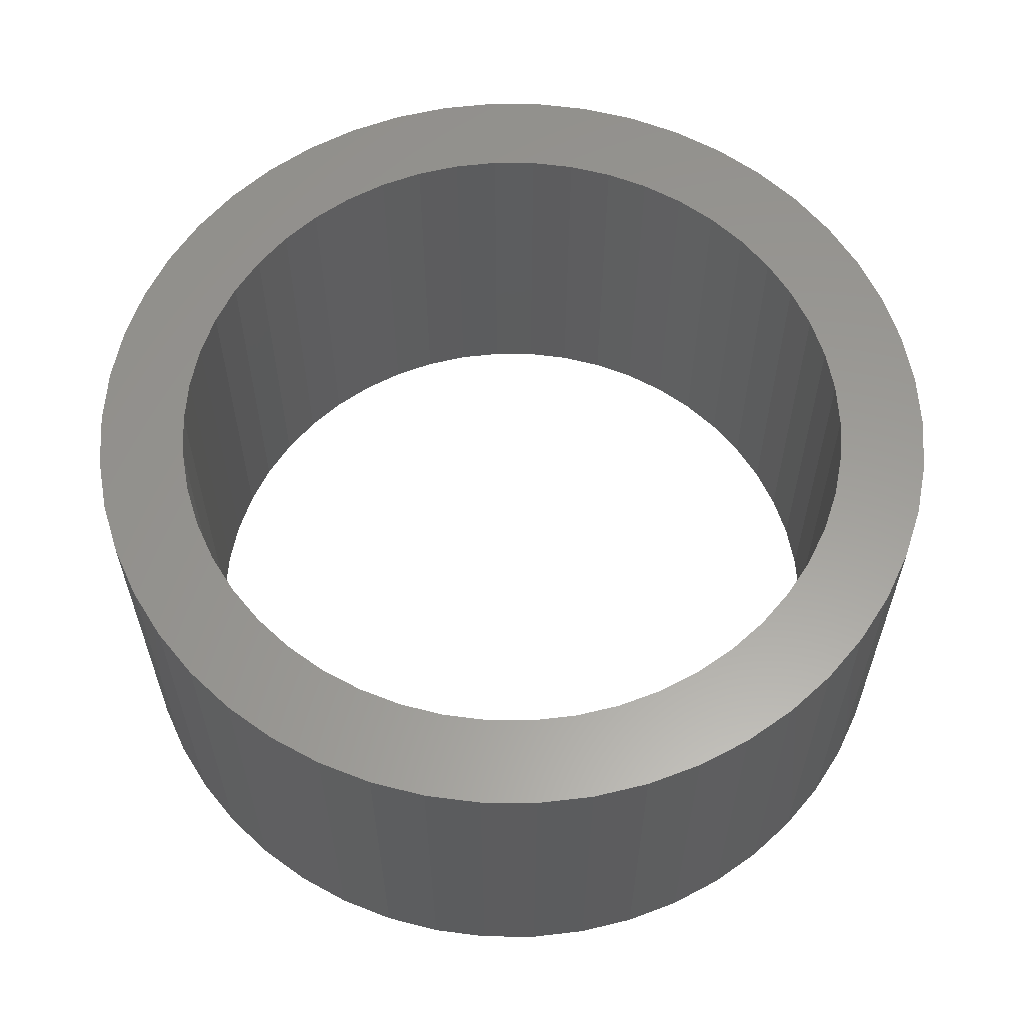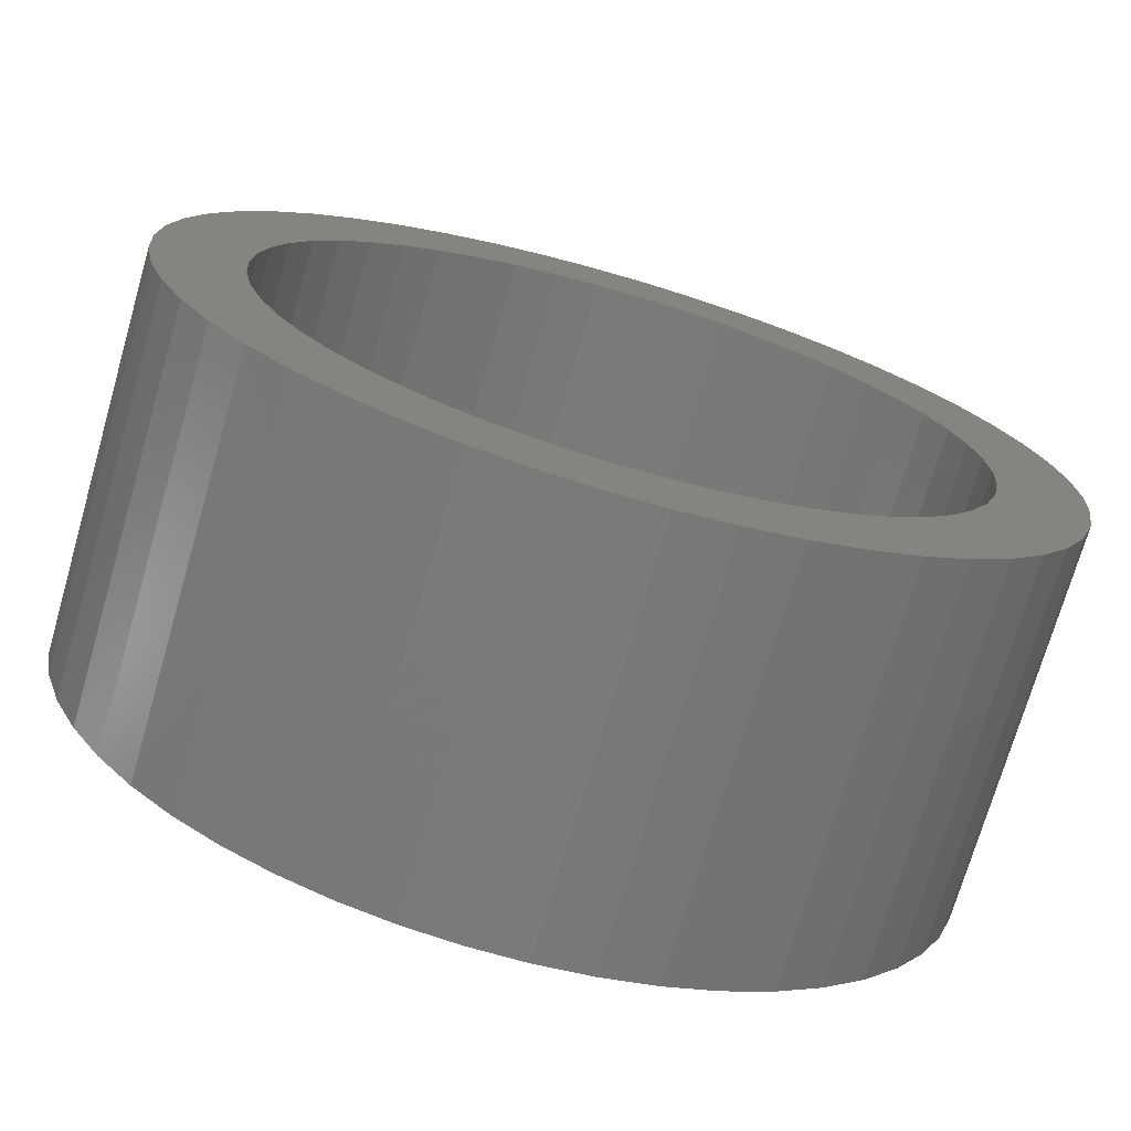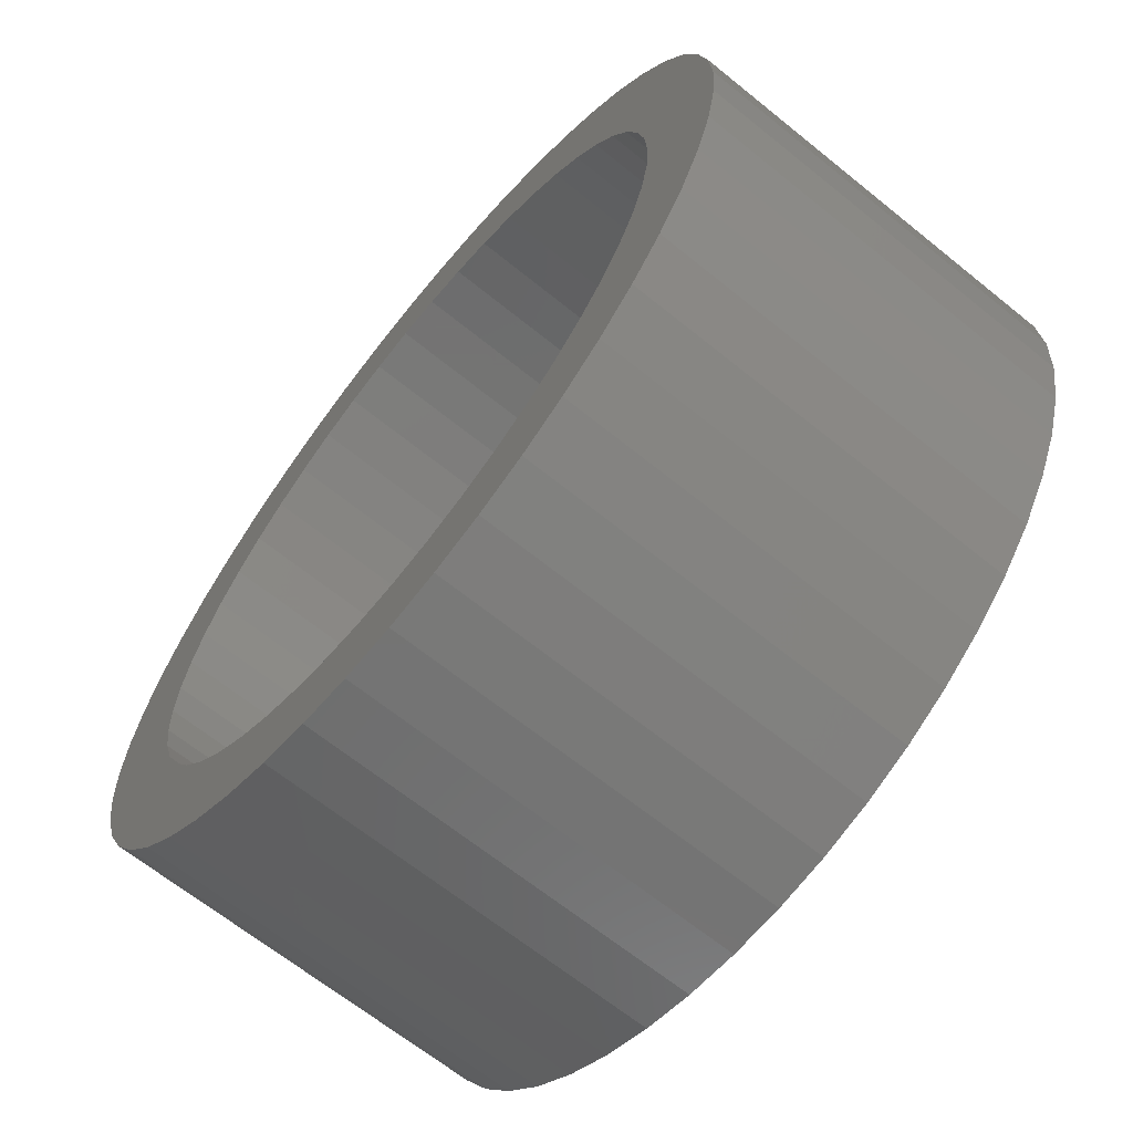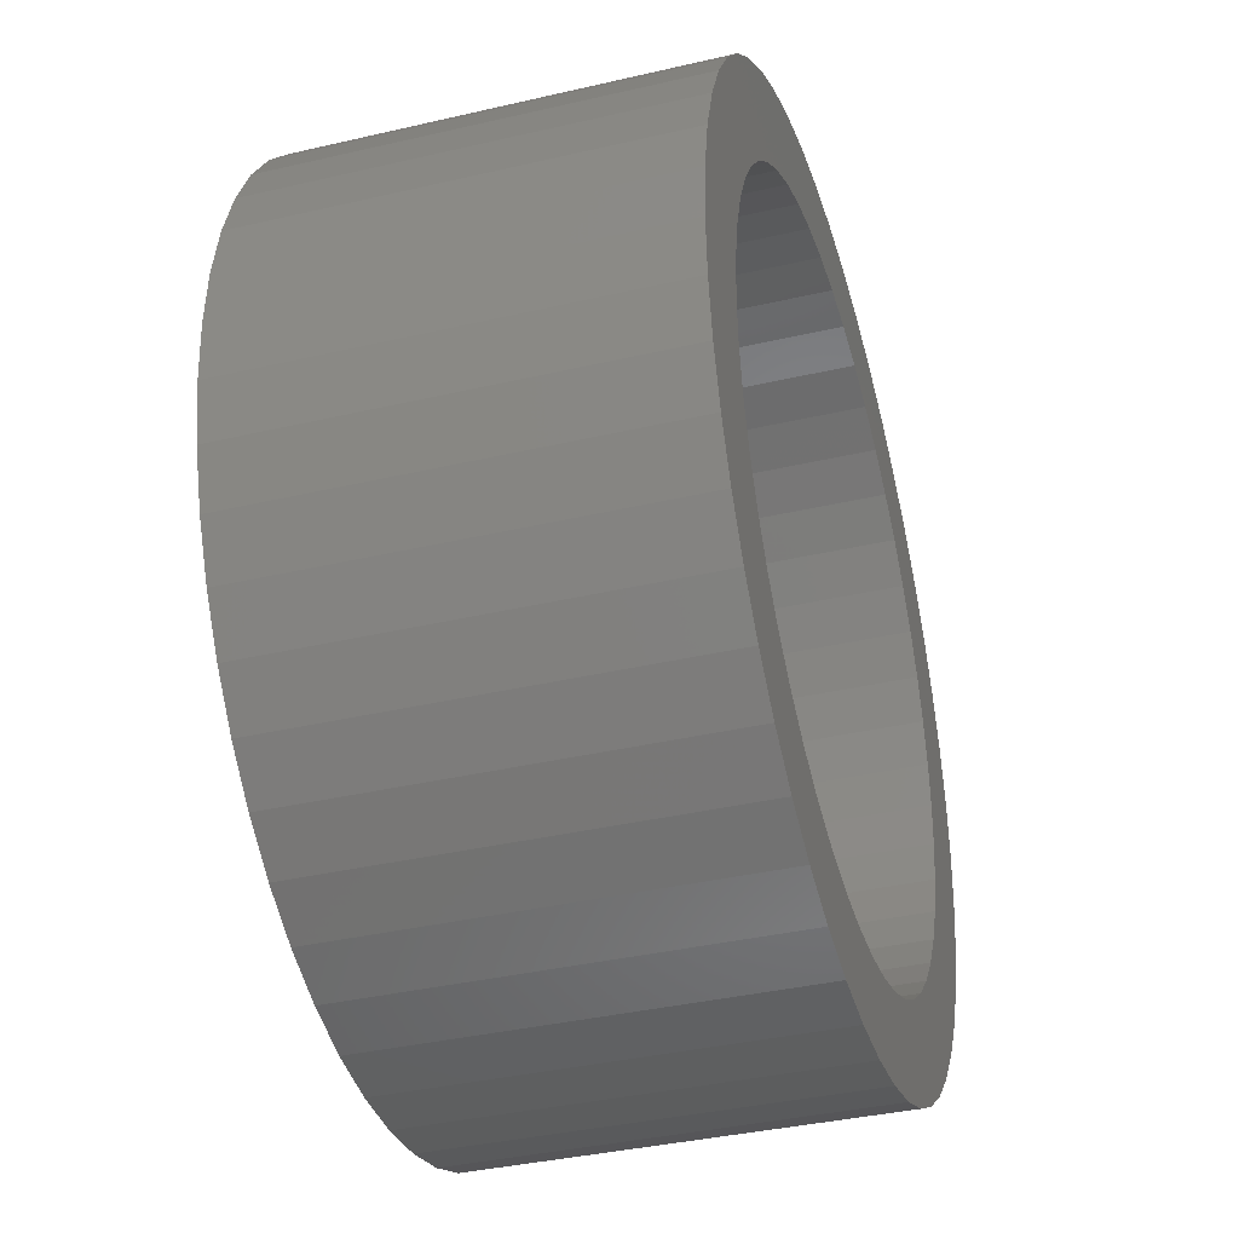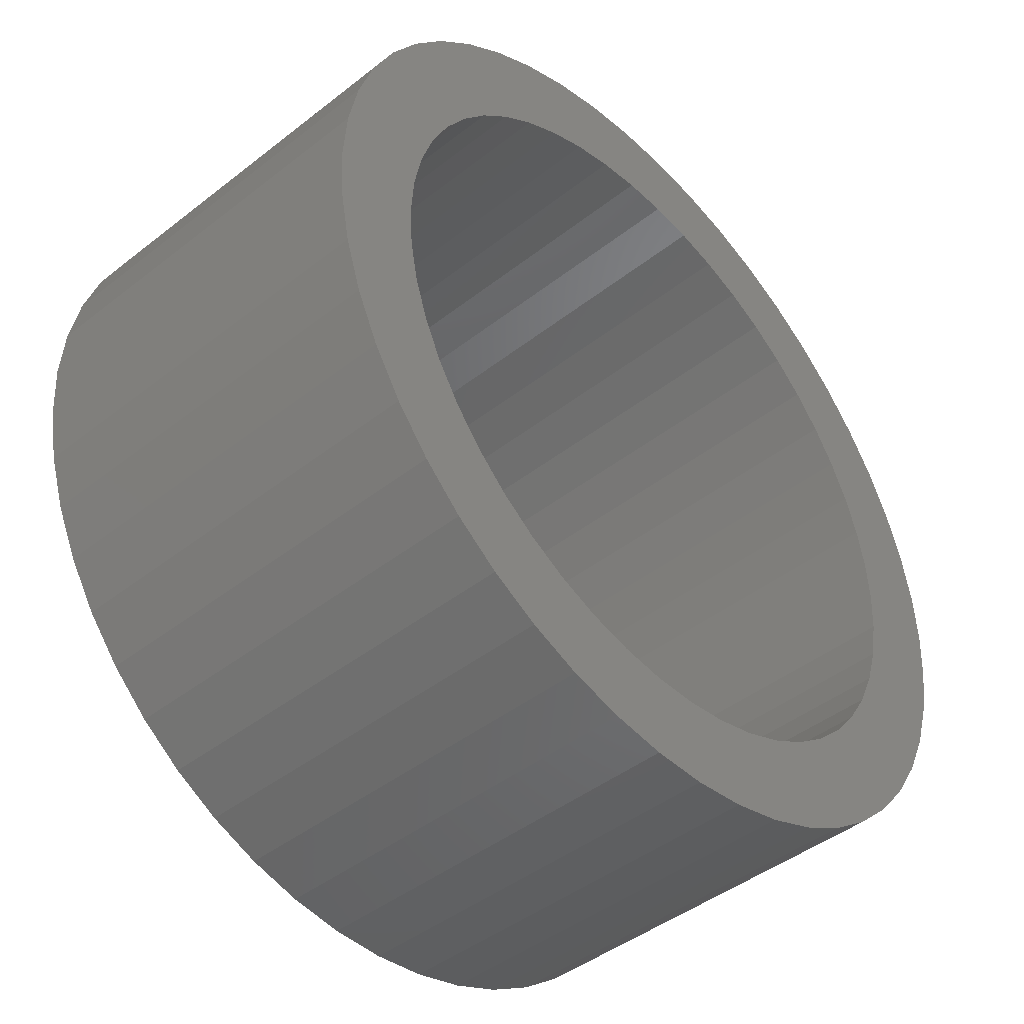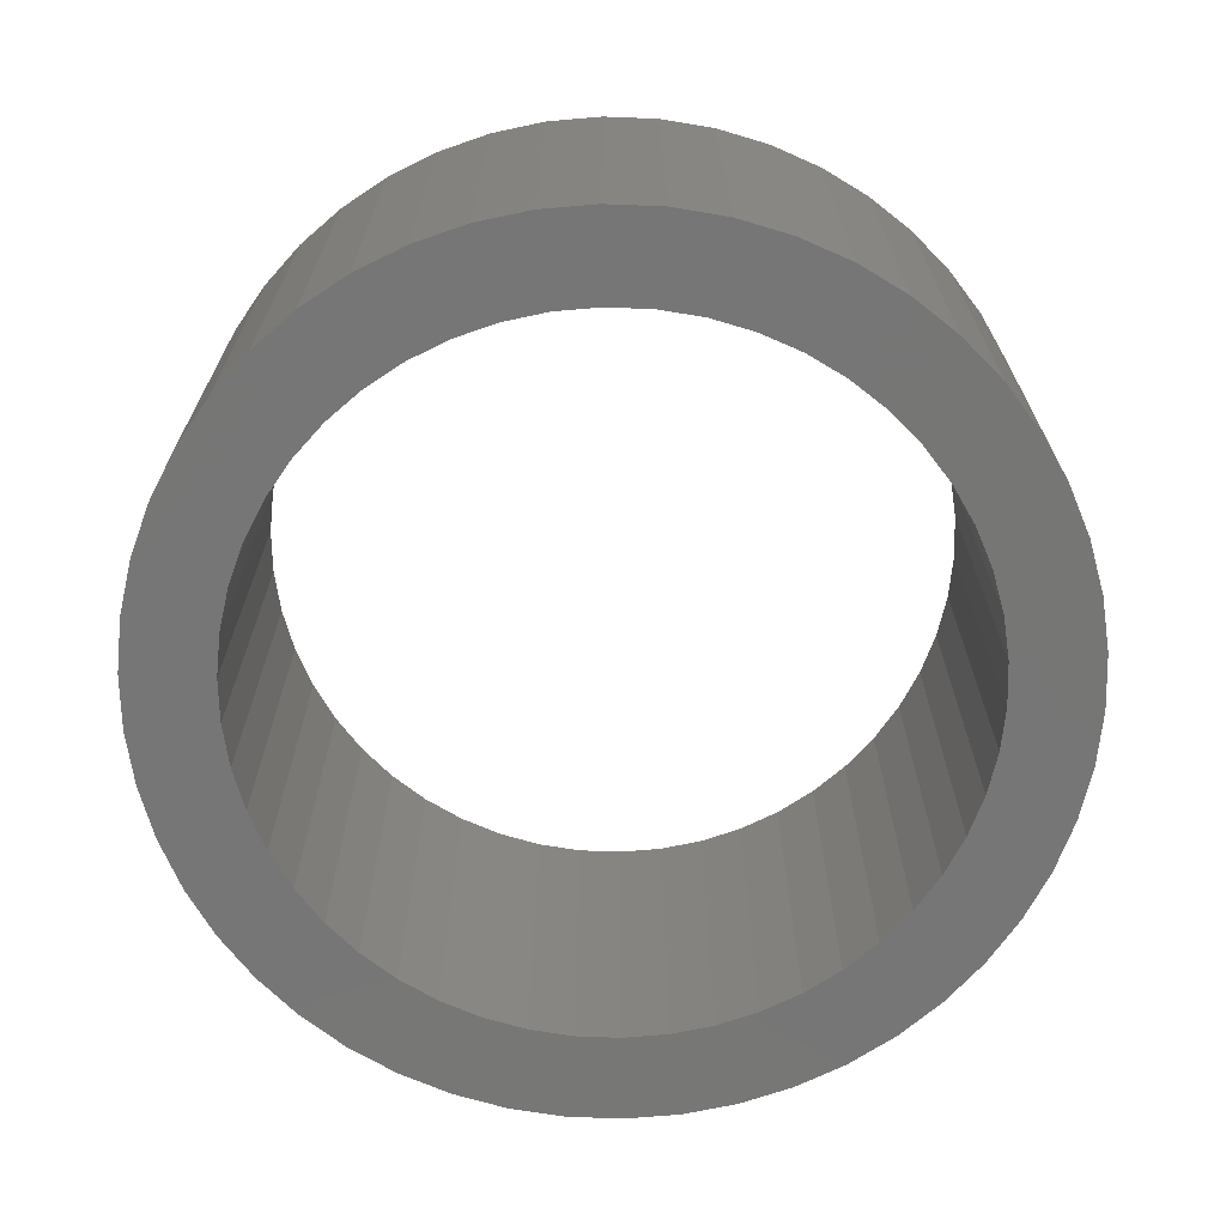
<metadata>
{"format":"stl","ext":"stl","renderer":"f3d","projection":"perspective","resolution":1024,"background":"white","views":[{"elev":60.0,"azim":-28.4,"up":"+Z"},{"elev":-72.8,"azim":163.9,"up":"+Y"},{"elev":-66.0,"azim":50.9,"up":"+Y"},{"elev":-37.5,"azim":-73.4,"up":"+Y"},{"elev":-44.6,"azim":-47.7,"up":"+Y"},{"elev":-68.8,"azim":-81.5,"up":"+Z"}]}
</metadata>
<code>
# stl→obj: 200 verts, 400 faces
v 2.25 0 1
v 2.232 0.282 -1
v 2.232 0.282 1
v 2.25 0 -1
v -2.25 0 -1
v -2.232 0.282 1
v -2.232 0.282 -1
v -2.25 0 1
v 0.1413 2.246 -1
v -0.1413 2.246 1
v 0.1413 2.246 1
v -0.1413 2.246 -1
v -0.1413 -2.246 -1
v 0.1413 -2.246 1
v -0.1413 -2.246 1
v 0.1413 -2.246 -1
v 1.64 1.54 -1
v 1.434 1.734 1
v 1.64 1.54 1
v 1.434 1.734 -1
v -1.434 1.734 -1
v -1.64 1.54 1
v -1.434 1.734 1
v -1.64 1.54 -1
v -0.6953 2.14 -1
v -0.958 2.036 1
v -0.6953 2.14 1
v -0.958 2.036 -1
v 2.092 -0.8283 1
v 2.179 -0.5596 -1
v 2.179 -0.5596 1
v 2.092 -0.8283 -1
v 2.092 0.8283 1
v 1.972 1.084 -1
v 1.972 1.084 1
v 2.092 0.8283 -1
v 2.179 0.5596 -1
v 2.179 0.5596 1
v 0.958 2.036 -1
v 0.6953 2.14 1
v 0.958 2.036 1
v 0.6953 2.14 -1
v 0.4216 2.21 1
v 0.4216 2.21 -1
v 1.206 1.9 1
v 1.206 1.9 -1
v -2.092 0.8283 -1
v -1.972 1.084 1
v -1.972 1.084 -1
v -2.092 0.8283 1
v -1.82 1.323 -1
v -1.82 1.323 1
v -2.179 0.5596 -1
v -2.179 0.5596 1
v -1.206 1.9 1
v -1.206 1.9 -1
v -0.4216 2.21 1
v -0.4216 2.21 -1
v 0.4216 -2.21 1
v 0.4216 -2.21 -1
v 1.82 1.323 1
v 1.82 1.323 -1
v 1.8 0 1
v 1.786 0.2256 1
v 2.232 -0.282 1
v 1.743 0.4476 1
v 1.786 -0.2256 1
v 1.674 0.6626 1
v 1.577 0.8672 1
v 1.743 -0.4476 1
v 1.456 1.058 1
v 1.312 1.232 1
v 1.147 1.387 1
v 0.9645 1.52 1
v 0.7664 1.629 1
v 0.5562 1.712 1
v 0.3373 1.768 1
v 0.113 1.796 1
v -0.113 1.796 1
v -0.3373 1.768 1
v -0.5562 1.712 1
v -0.7664 1.629 1
v -0.9645 1.52 1
v -1.147 1.387 1
v -1.312 1.232 1
v -1.456 1.058 1
v -1.577 0.8672 1
v -1.674 0.6626 1
v -1.743 0.4476 1
v 1.674 -0.6626 1
v 1.972 -1.084 1
v 1.577 -0.8672 1
v 1.82 -1.323 1
v 1.456 -1.058 1
v 1.64 -1.54 1
v 1.312 -1.232 1
v 1.434 -1.734 1
v 1.147 -1.387 1
v 1.206 -1.9 1
v 0.9645 -1.52 1
v 0.958 -2.036 1
v 0.7664 -1.629 1
v 0.6953 -2.14 1
v 0.5562 -1.712 1
v 0.3373 -1.768 1
v 0.113 -1.796 1
v -0.113 -1.796 1
v -0.3373 -1.768 1
v -0.4216 -2.21 1
v -0.5562 -1.712 1
v -0.6953 -2.14 1
v -0.7664 -1.629 1
v -0.958 -2.036 1
v -0.9645 -1.52 1
v -1.206 -1.9 1
v -1.147 -1.387 1
v -1.434 -1.734 1
v -1.312 -1.232 1
v -1.64 -1.54 1
v -1.456 -1.058 1
v -1.82 -1.323 1
v -1.577 -0.8672 1
v -1.972 -1.084 1
v -1.674 -0.6626 1
v -2.092 -0.8283 1
v -1.743 -0.4476 1
v -2.179 -0.5596 1
v -1.786 -0.2256 1
v -2.232 -0.282 1
v -1.8 0 1
v -1.786 0.2256 1
v 2.232 -0.282 -1
v 1.972 -1.084 -1
v 1.82 -1.323 -1
v -1.64 -1.54 -1
v -1.434 -1.734 -1
v -1.972 -1.084 -1
v -2.092 -0.8283 -1
v -1.82 -1.323 -1
v 1.8 0 -1
v 1.786 -0.2256 -1
v 1.743 -0.4476 -1
v 1.786 0.2256 -1
v 1.674 -0.6626 -1
v 1.577 -0.8672 -1
v 1.743 0.4476 -1
v 1.456 -1.058 -1
v 1.64 -1.54 -1
v 1.312 -1.232 -1
v 1.434 -1.734 -1
v 1.147 -1.387 -1
v 1.206 -1.9 -1
v 0.9645 -1.52 -1
v 0.958 -2.036 -1
v 0.7664 -1.629 -1
v 0.6953 -2.14 -1
v 0.5562 -1.712 -1
v 0.3373 -1.768 -1
v 0.113 -1.796 -1
v -0.113 -1.796 -1
v -0.3373 -1.768 -1
v -0.4216 -2.21 -1
v -0.5562 -1.712 -1
v -0.6953 -2.14 -1
v -0.7664 -1.629 -1
v -0.958 -2.036 -1
v -0.9645 -1.52 -1
v -1.206 -1.9 -1
v -1.147 -1.387 -1
v -1.312 -1.232 -1
v -1.456 -1.058 -1
v -1.577 -0.8672 -1
v -1.674 -0.6626 -1
v -1.743 -0.4476 -1
v 1.674 0.6626 -1
v 1.577 0.8672 -1
v 1.456 1.058 -1
v 1.312 1.232 -1
v 1.147 1.387 -1
v 0.9645 1.52 -1
v 0.7664 1.629 -1
v 0.5562 1.712 -1
v 0.3373 1.768 -1
v 0.113 1.796 -1
v -0.113 1.796 -1
v -0.3373 1.768 -1
v -0.5562 1.712 -1
v -0.7664 1.629 -1
v -0.9645 1.52 -1
v -1.147 1.387 -1
v -1.312 1.232 -1
v -1.456 1.058 -1
v -1.577 0.8672 -1
v -1.674 0.6626 -1
v -1.743 0.4476 -1
v -1.786 0.2256 -1
v -1.8 0 -1
v -2.179 -0.5596 -1
v -1.786 -0.2256 -1
v -2.232 -0.282 -1
f 1 2 3
f 2 1 4
f 5 6 7
f 6 5 8
f 9 10 11
f 10 9 12
f 13 14 15
f 14 13 16
f 17 18 19
f 18 17 20
f 21 22 23
f 22 21 24
f 25 26 27
f 26 25 28
f 29 30 31
f 30 29 32
f 33 34 35
f 34 33 36
f 3 37 38
f 37 3 2
f 39 40 41
f 40 39 42
f 42 43 40
f 43 42 44
f 20 45 18
f 45 20 46
f 47 48 49
f 48 47 50
f 51 22 24
f 22 51 52
f 53 50 47
f 50 53 54
f 28 55 26
f 55 28 56
f 12 57 10
f 57 12 58
f 16 59 14
f 59 16 60
f 38 36 33
f 36 38 37
f 61 17 19
f 17 61 62
f 35 62 61
f 62 35 34
f 44 11 43
f 11 44 9
f 46 41 45
f 41 46 39
f 49 52 51
f 52 49 48
f 7 54 53
f 54 7 6
f 63 1 3
f 64 3 38
f 1 63 65
f 66 38 33
f 67 65 63
f 68 33 35
f 65 67 31
f 69 35 61
f 70 31 67
f 31 70 29
f 3 64 63
f 38 66 64
f 33 68 66
f 71 61 19
f 35 69 68
f 61 71 69
f 72 19 18
f 19 72 71
f 73 18 45
f 18 73 72
f 45 74 73
f 41 74 45
f 41 75 74
f 40 75 41
f 40 76 75
f 43 76 40
f 43 77 76
f 11 77 43
f 11 78 77
f 11 79 78
f 10 79 11
f 10 80 79
f 57 80 10
f 57 81 80
f 27 81 57
f 27 82 81
f 26 82 27
f 26 83 82
f 55 83 26
f 83 55 84
f 23 84 55
f 84 23 85
f 22 85 23
f 85 22 86
f 52 86 22
f 86 52 87
f 48 87 52
f 87 48 88
f 88 50 89
f 50 88 48
f 90 29 70
f 29 90 91
f 92 91 90
f 91 92 93
f 94 93 92
f 93 94 95
f 96 95 94
f 95 96 97
f 98 97 96
f 97 98 99
f 100 99 98
f 100 101 99
f 102 101 100
f 102 103 101
f 104 103 102
f 104 59 103
f 105 59 104
f 105 14 59
f 106 14 105
f 107 14 106
f 107 15 14
f 108 15 107
f 108 109 15
f 110 109 108
f 110 111 109
f 112 111 110
f 112 113 111
f 114 113 112
f 115 114 116
f 114 115 113
f 117 116 118
f 116 117 115
f 119 118 120
f 121 120 122
f 118 119 117
f 123 122 124
f 125 124 126
f 127 126 128
f 120 121 119
f 129 128 130
f 54 89 50
f 89 54 131
f 122 123 121
f 6 131 54
f 124 125 123
f 131 6 130
f 126 127 125
f 8 130 6
f 128 129 127
f 130 8 129
f 56 23 55
f 23 56 21
f 58 27 57
f 27 58 25
f 65 4 1
f 4 65 132
f 93 133 91
f 133 93 134
f 31 132 65
f 132 31 30
f 135 117 119
f 117 135 136
f 137 125 138
f 125 137 123
f 135 121 139
f 121 135 119
f 140 4 132
f 141 132 30
f 4 140 2
f 142 30 32
f 143 2 140
f 144 32 133
f 2 143 37
f 145 133 134
f 146 37 143
f 37 146 36
f 132 141 140
f 30 142 141
f 32 144 142
f 147 134 148
f 133 145 144
f 134 147 145
f 149 148 150
f 148 149 147
f 151 150 152
f 150 151 149
f 152 153 151
f 154 153 152
f 154 155 153
f 156 155 154
f 156 157 155
f 60 157 156
f 60 158 157
f 16 158 60
f 16 159 158
f 16 160 159
f 13 160 16
f 13 161 160
f 162 161 13
f 162 163 161
f 164 163 162
f 164 165 163
f 166 165 164
f 166 167 165
f 168 167 166
f 167 168 169
f 136 169 168
f 169 136 170
f 135 170 136
f 170 135 171
f 139 171 135
f 171 139 172
f 137 172 139
f 172 137 173
f 173 138 174
f 138 173 137
f 175 36 146
f 36 175 34
f 176 34 175
f 34 176 62
f 177 62 176
f 62 177 17
f 178 17 177
f 17 178 20
f 179 20 178
f 20 179 46
f 180 46 179
f 180 39 46
f 181 39 180
f 181 42 39
f 182 42 181
f 182 44 42
f 183 44 182
f 183 9 44
f 184 9 183
f 185 9 184
f 185 12 9
f 186 12 185
f 186 58 12
f 187 58 186
f 187 25 58
f 188 25 187
f 188 28 25
f 189 28 188
f 56 189 190
f 189 56 28
f 21 190 191
f 190 21 56
f 24 191 192
f 51 192 193
f 191 24 21
f 49 193 194
f 47 194 195
f 53 195 196
f 192 51 24
f 7 196 197
f 198 174 138
f 174 198 199
f 193 49 51
f 200 199 198
f 194 47 49
f 199 200 197
f 195 53 47
f 5 197 200
f 196 7 53
f 197 5 7
f 152 97 99
f 97 152 150
f 91 32 29
f 32 91 133
f 166 111 113
f 111 166 164
f 138 127 198
f 127 138 125
f 95 134 93
f 134 95 148
f 154 99 101
f 99 154 152
f 156 101 103
f 101 156 154
f 60 103 59
f 103 60 156
f 162 15 109
f 15 162 13
f 168 113 115
f 113 168 166
f 139 123 137
f 123 139 121
f 198 129 200
f 129 198 127
f 200 8 5
f 8 200 129
f 150 95 97
f 95 150 148
f 164 109 111
f 109 164 162
f 136 115 117
f 115 136 168
f 140 64 143
f 64 140 63
f 130 196 131
f 196 130 197
f 185 78 79
f 78 185 184
f 159 107 106
f 107 159 160
f 179 72 73
f 72 179 178
f 191 84 85
f 84 191 190
f 188 81 82
f 81 188 187
f 175 69 176
f 69 175 68
f 143 66 146
f 66 143 64
f 182 75 76
f 75 182 181
f 183 76 77
f 76 183 182
f 180 73 74
f 73 180 179
f 88 193 87
f 193 88 194
f 87 192 86
f 192 87 193
f 89 194 88
f 194 89 195
f 190 83 84
f 83 190 189
f 187 80 81
f 80 187 186
f 144 70 142
f 70 144 90
f 158 106 105
f 106 158 159
f 146 68 175
f 68 146 66
f 177 72 178
f 72 177 71
f 176 71 177
f 71 176 69
f 184 77 78
f 77 184 183
f 181 74 75
f 74 181 180
f 86 191 85
f 191 86 192
f 131 195 89
f 195 131 196
f 189 82 83
f 82 189 188
f 186 79 80
f 79 186 185
f 149 98 96
f 98 149 151
f 142 67 141
f 67 142 70
f 155 104 102
f 104 155 157
f 153 102 100
f 102 153 155
f 145 90 144
f 90 145 92
f 149 94 147
f 94 149 96
f 141 63 140
f 63 141 67
f 163 112 110
f 112 163 165
f 161 110 108
f 110 161 163
f 118 171 120
f 171 118 170
f 124 174 126
f 174 124 173
f 128 197 130
f 197 128 199
f 157 105 104
f 105 157 158
f 151 100 98
f 100 151 153
f 147 92 145
f 92 147 94
f 160 108 107
f 108 160 161
f 167 116 114
f 116 167 169
f 169 118 116
f 118 169 170
f 126 199 128
f 199 126 174
f 165 114 112
f 114 165 167
f 120 172 122
f 172 120 171
f 122 173 124
f 173 122 172

</code>
